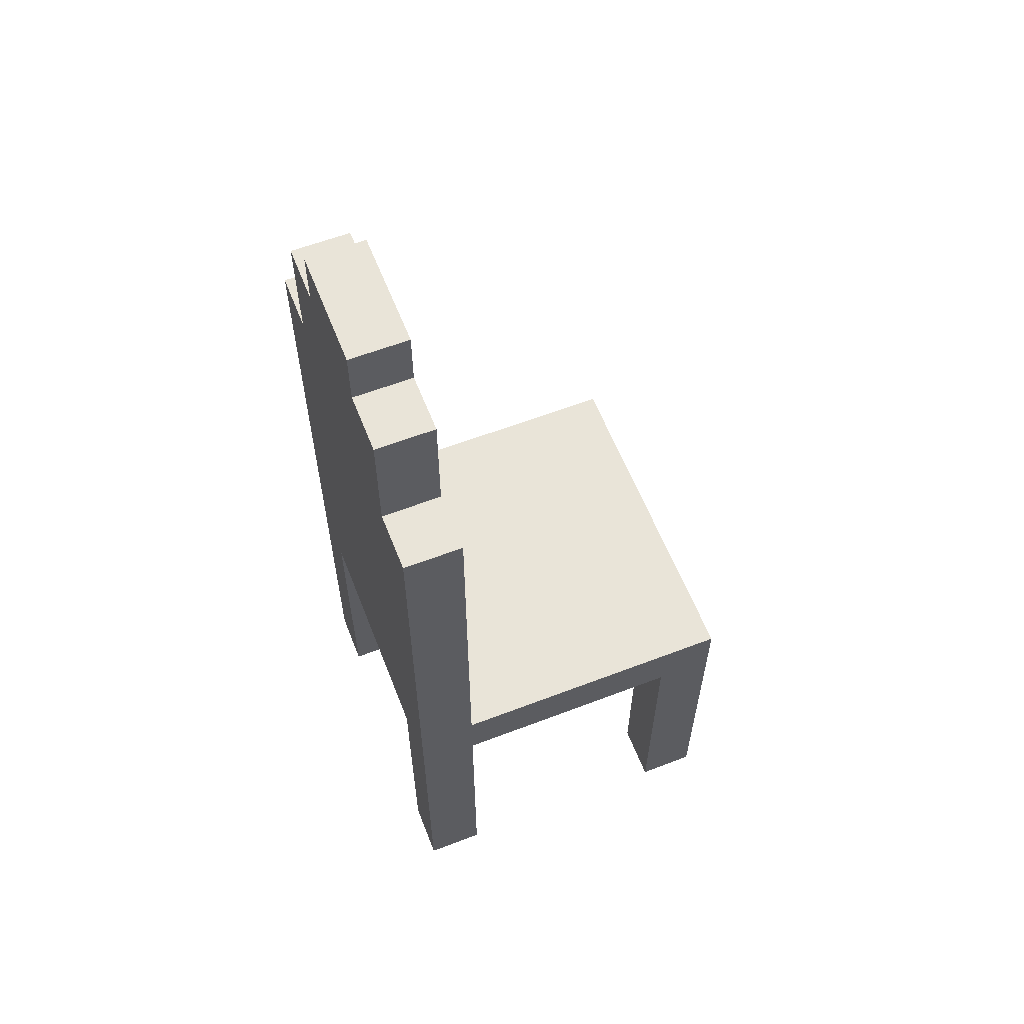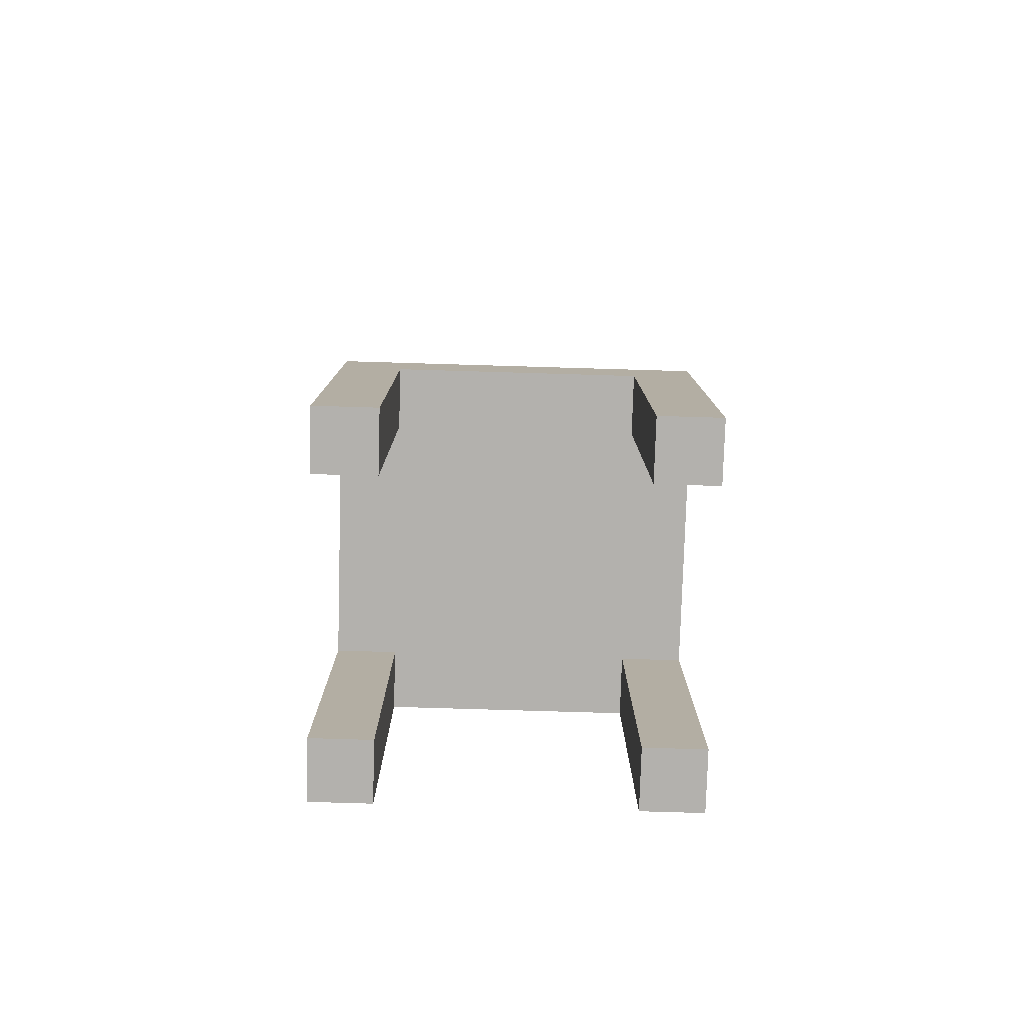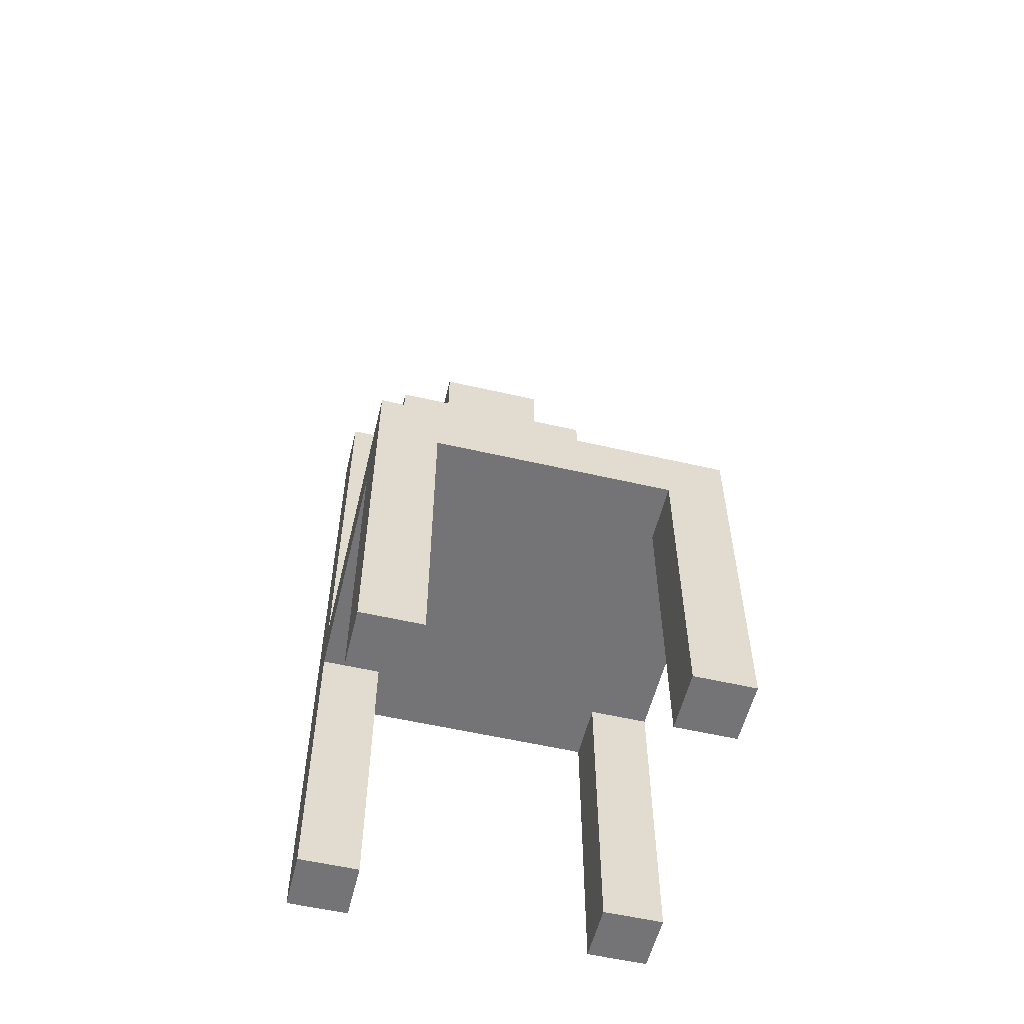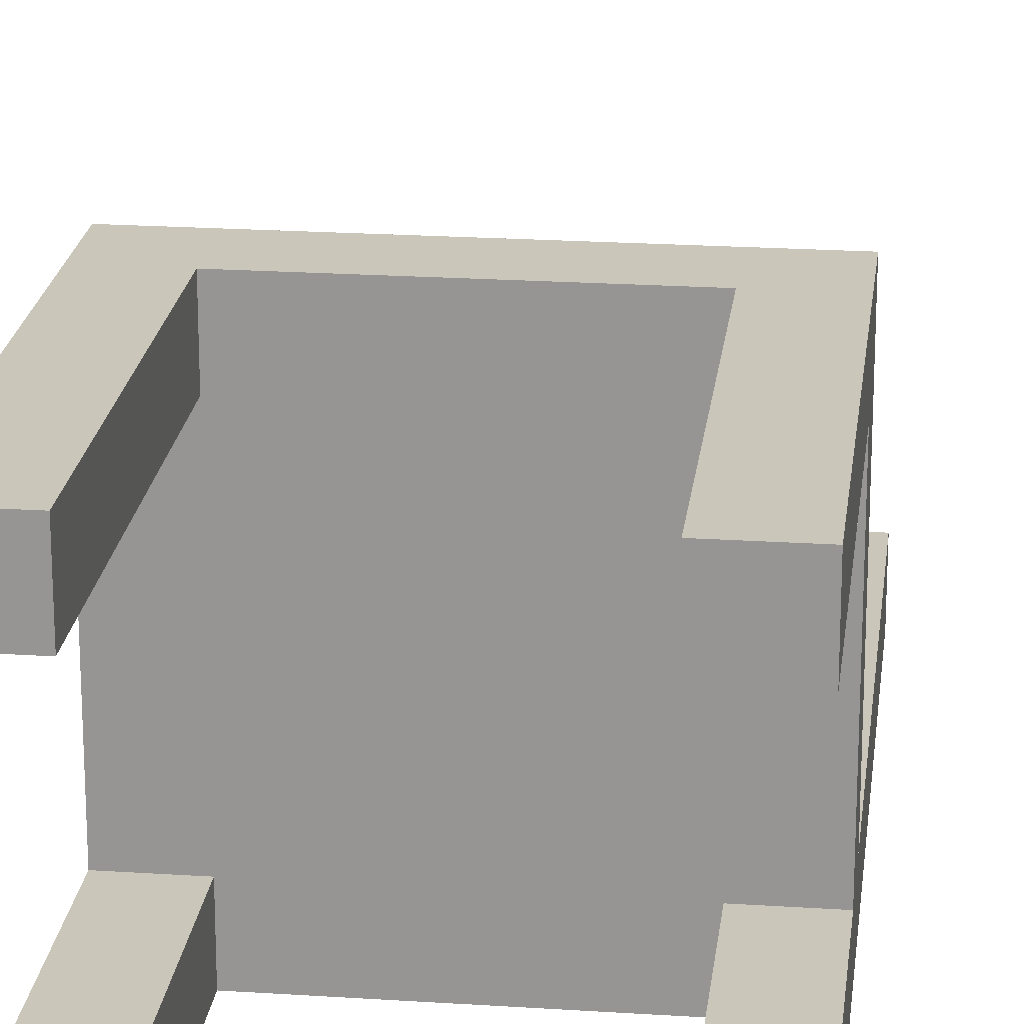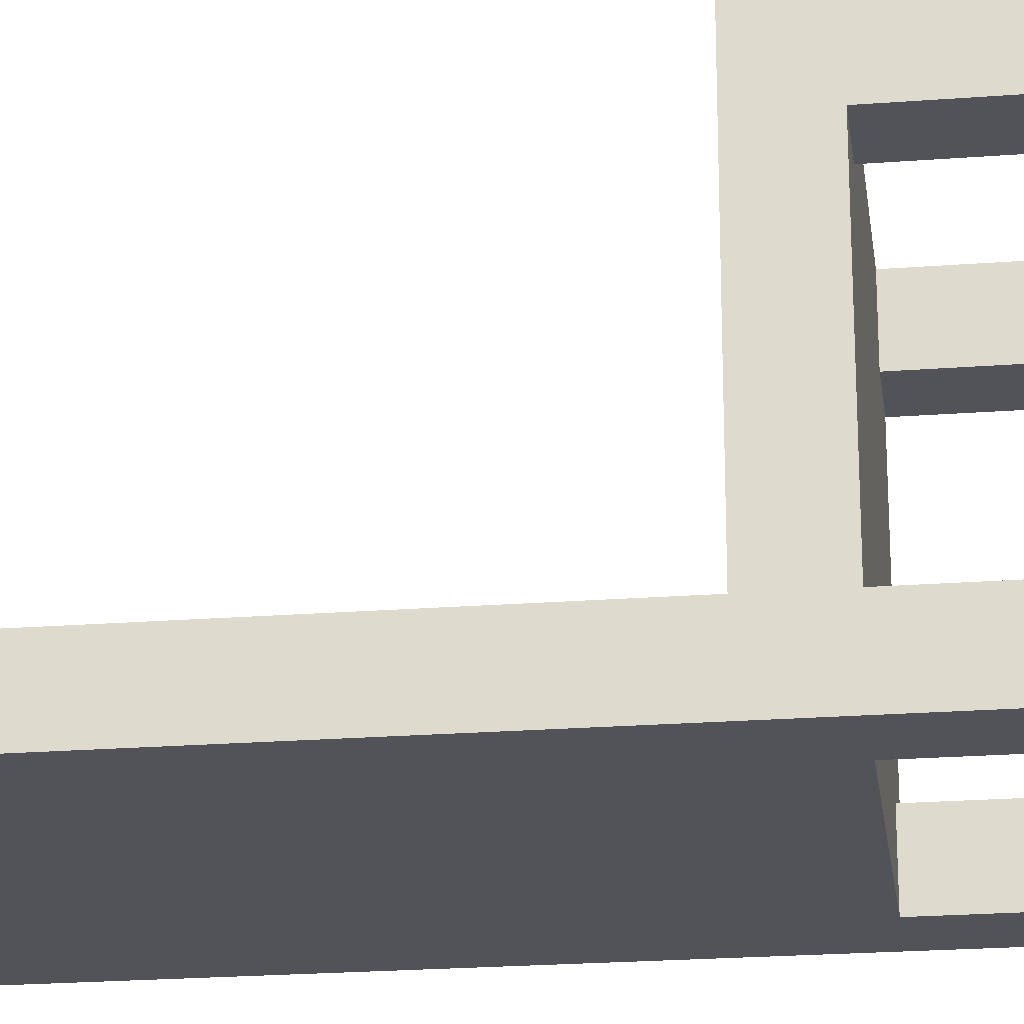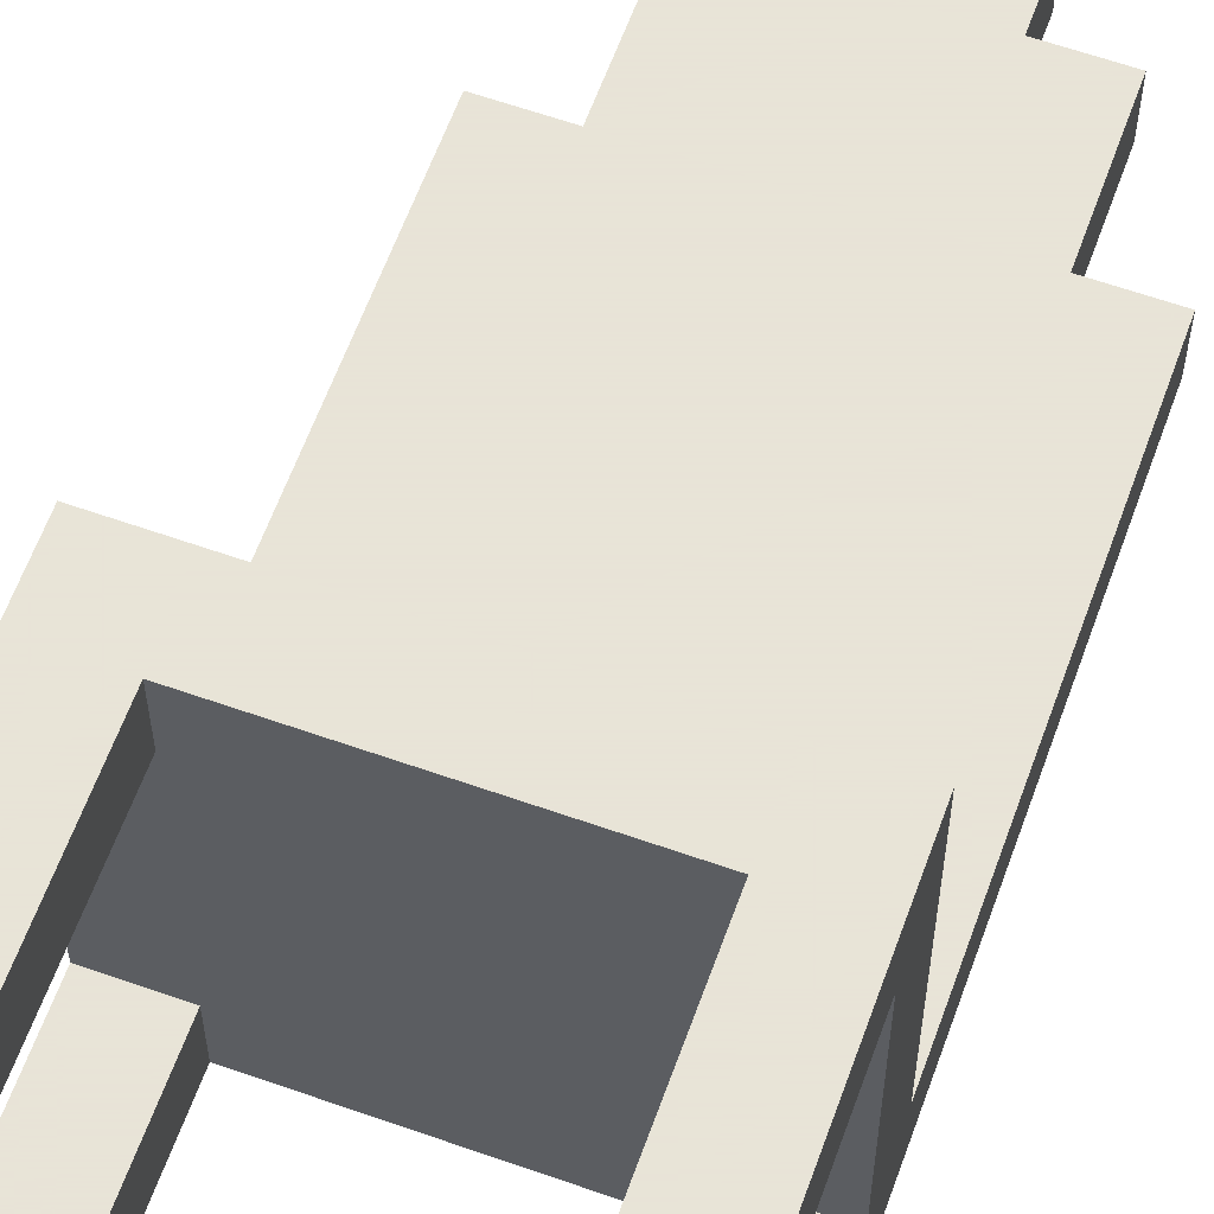
<metadata>
{"format":"obj","ext":"obj","renderer":"f3d","projection":"perspective","resolution":1024,"background":"white","views":[{"elev":60.1,"azim":-111.4,"up":"+Y"},{"elev":-79.2,"azim":-1.7,"up":"+Y"},{"elev":-56.3,"azim":-13.6,"up":"+Y"},{"elev":21.2,"azim":6.7,"up":"+Z"},{"elev":-22.6,"azim":-82.5,"up":"+Z"},{"elev":61.4,"azim":19.8,"up":"+Z"}]}
</metadata>
<code>
g Model
v -6 -16 -4
v -6 10 -4
v -6 10 -6
v -6 -16 -6
f 1 2 3 4
v -6 -16 6
v -6 -4 6
v -6 -4 4
v -6 -16 4
f 5 6 7 8
v -6 -6 4
v -6 -4 4
v -6 -4 -4
v -6 -6 -4
f 9 10 11 12
v -4 10 -4
v -4 14 -4
v -4 14 -6
v -4 10 -6
f 13 14 15 16
v -2 14 -4
v -2 16 -4
v -2 16 -6
v -2 14 -6
f 17 18 19 20
v 4 -16 -4
v 4 -6 -4
v 4 -6 -6
v 4 -16 -6
f 21 22 23 24
v 4 -16 6
v 4 -6 6
v 4 -6 4
v 4 -16 4
f 25 26 27 28
v -4 -16 -6
v -4 -6 -6
v -4 -6 -4
v -4 -16 -4
f 29 30 31 32
v -4 -16 4
v -4 -6 4
v -4 -6 6
v -4 -16 6
f 33 34 35 36
v 2 14 -6
v 2 16 -6
v 2 16 -4
v 2 14 -4
f 37 38 39 40
v 4 10 -6
v 4 14 -6
v 4 14 -4
v 4 10 -4
f 41 42 43 44
v 6 -16 -6
v 6 10 -6
v 6 10 -4
v 6 -16 -4
f 45 46 47 48
v 6 -16 4
v 6 -4 4
v 6 -4 6
v 6 -16 6
f 49 50 51 52
v 6 -6 -4
v 6 -4 -4
v 6 -4 4
v 6 -6 4
f 53 54 55 56
v -6 -16 -6
v -4 -16 -6
v -4 -16 -4
v -6 -16 -4
f 57 58 59 60
v 4 -16 -6
v 6 -16 -6
v 6 -16 -4
v 4 -16 -4
f 61 62 63 64
v -6 -16 4
v -4 -16 4
v -4 -16 6
v -6 -16 6
f 65 66 67 68
v 4 -16 4
v 6 -16 4
v 6 -16 6
v 4 -16 6
f 69 70 71 72
v -4 -6 -6
v 4 -6 -6
v 4 -6 6
v -4 -6 6
f 73 74 75 76
v -6 -6 -4
v -4 -6 -4
v -4 -6 4
v -6 -6 4
f 77 78 79 80
v 4 -6 -4
v 6 -6 -4
v 6 -6 4
v 4 -6 4
f 81 82 83 84
v -6 -4 6
v 6 -4 6
v 6 -4 -4
v -6 -4 -4
f 85 86 87 88
v -6 10 -4
v -4 10 -4
v -4 10 -6
v -6 10 -6
f 89 90 91 92
v 4 10 -4
v 6 10 -4
v 6 10 -6
v 4 10 -6
f 93 94 95 96
v -4 14 -4
v -2 14 -4
v -2 14 -6
v -4 14 -6
f 97 98 99 100
v 2 14 -4
v 4 14 -4
v 4 14 -6
v 2 14 -6
f 101 102 103 104
v -2 16 -4
v 2 16 -4
v 2 16 -6
v -2 16 -6
f 105 106 107 108
v -6 10 -6
v 6 10 -6
v 6 -6 -6
v -6 -6 -6
f 109 110 111 112
v -4 14 -6
v 4 14 -6
v 4 10 -6
v -4 10 -6
f 113 114 115 116
v -6 -6 -6
v -4 -6 -6
v -4 -16 -6
v -6 -16 -6
f 117 118 119 120
v 4 -6 -6
v 6 -6 -6
v 6 -16 -6
v 4 -16 -6
f 121 122 123 124
v -2 16 -6
v 2 16 -6
v 2 14 -6
v -2 14 -6
f 125 126 127 128
v -6 -6 4
v -4 -6 4
v -4 -16 4
v -6 -16 4
f 129 130 131 132
v 4 -6 4
v 6 -6 4
v 6 -16 4
v 4 -16 4
f 133 134 135 136
v -6 -4 -4
v 6 -4 -4
v 6 10 -4
v -6 10 -4
f 137 138 139 140
v -4 10 -4
v 4 10 -4
v 4 14 -4
v -4 14 -4
f 141 142 143 144
v -6 -16 -4
v -4 -16 -4
v -4 -6 -4
v -6 -6 -4
f 145 146 147 148
v 4 -16 -4
v 6 -16 -4
v 6 -6 -4
v 4 -6 -4
f 149 150 151 152
v -2 14 -4
v 2 14 -4
v 2 16 -4
v -2 16 -4
f 153 154 155 156
v -6 -16 6
v -4 -16 6
v -4 -4 6
v -6 -4 6
f 157 158 159 160
v 4 -16 6
v 6 -16 6
v 6 -4 6
v 4 -4 6
f 161 162 163 164
v -4 -6 6
v 4 -6 6
v 4 -4 6
v -4 -4 6
f 165 166 167 168

</code>
